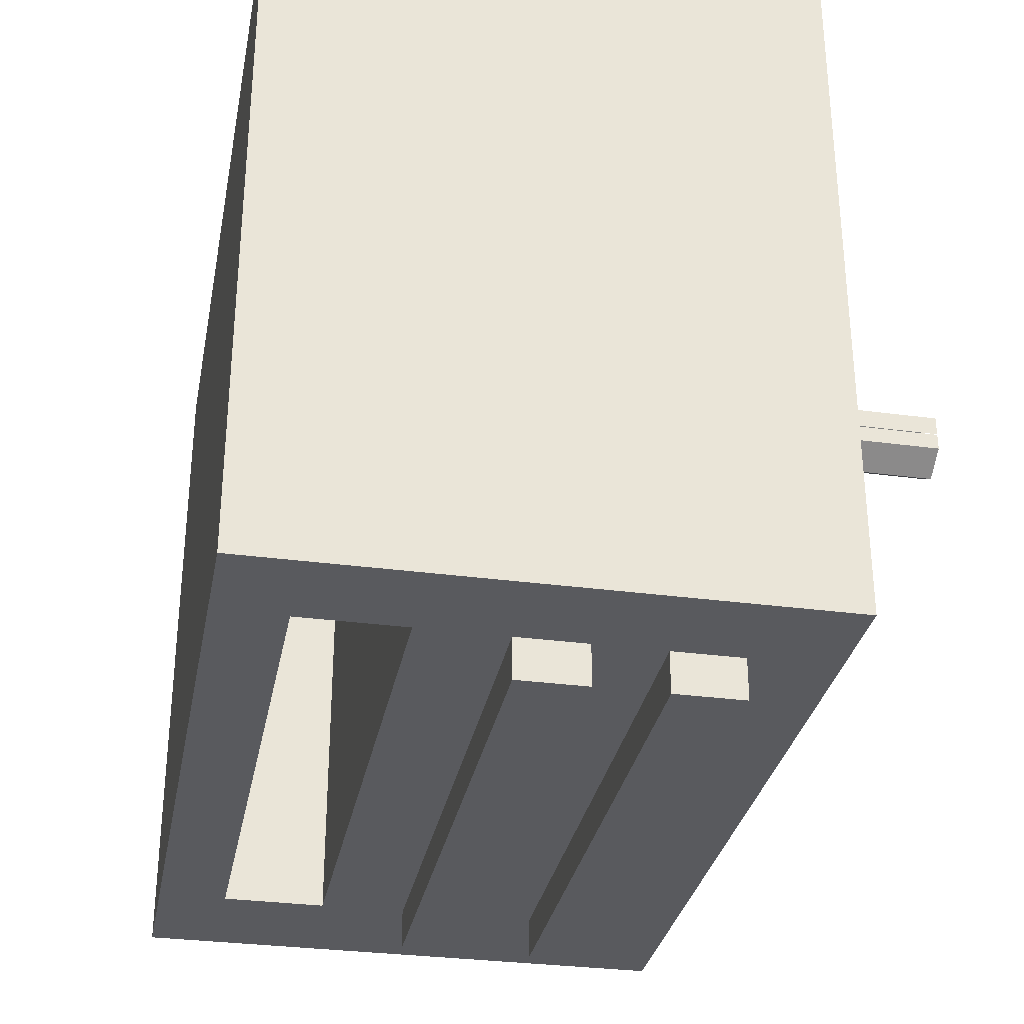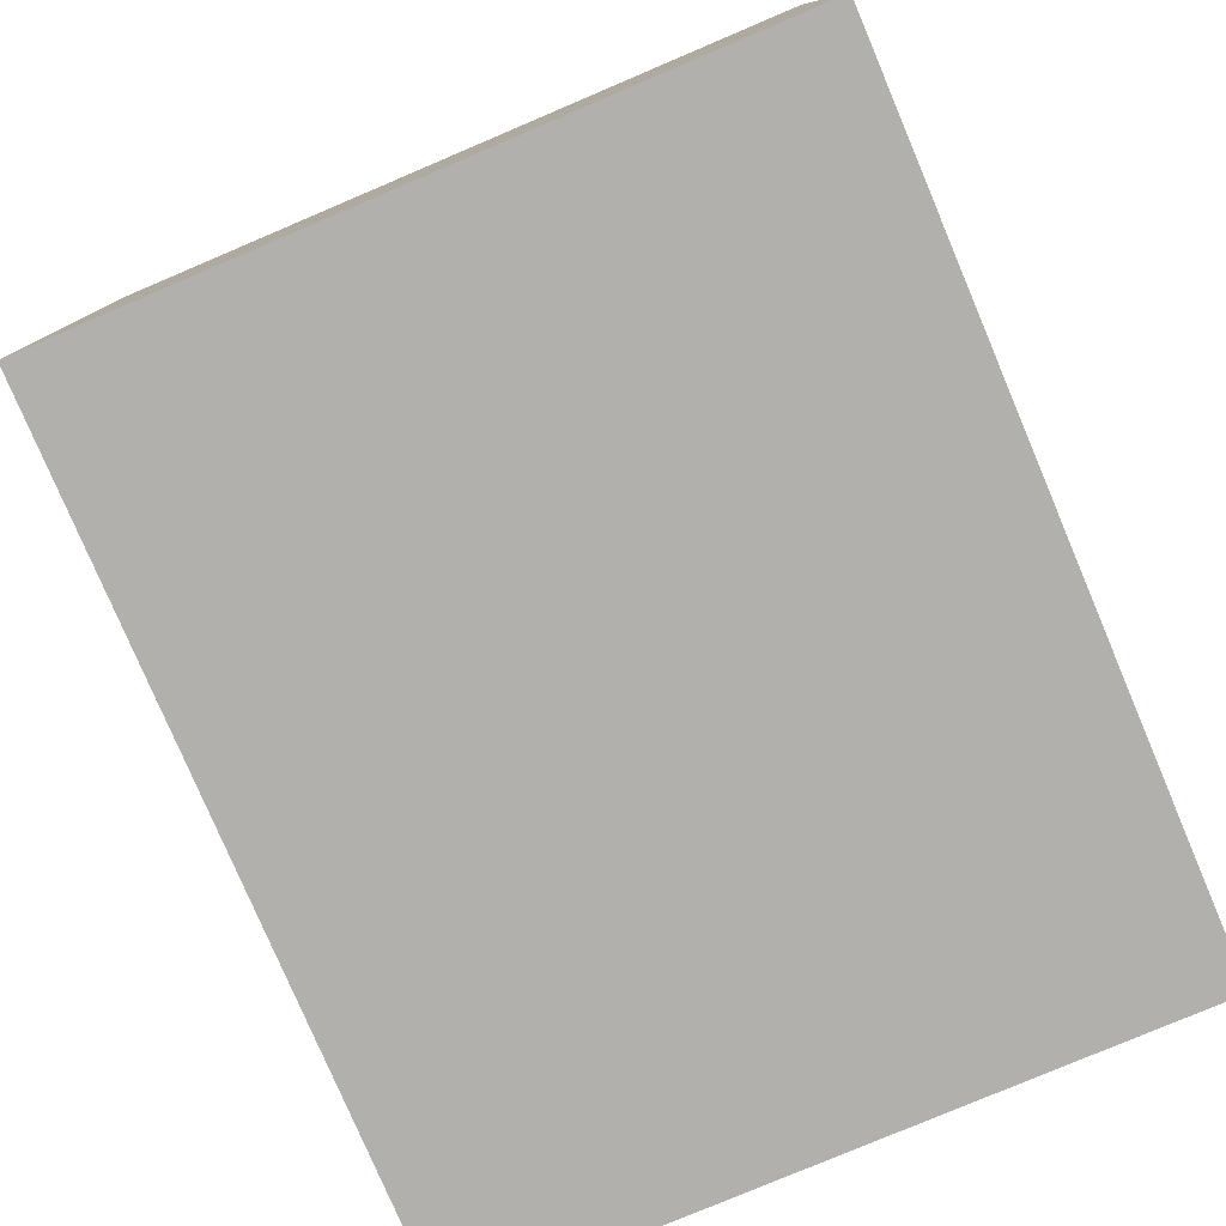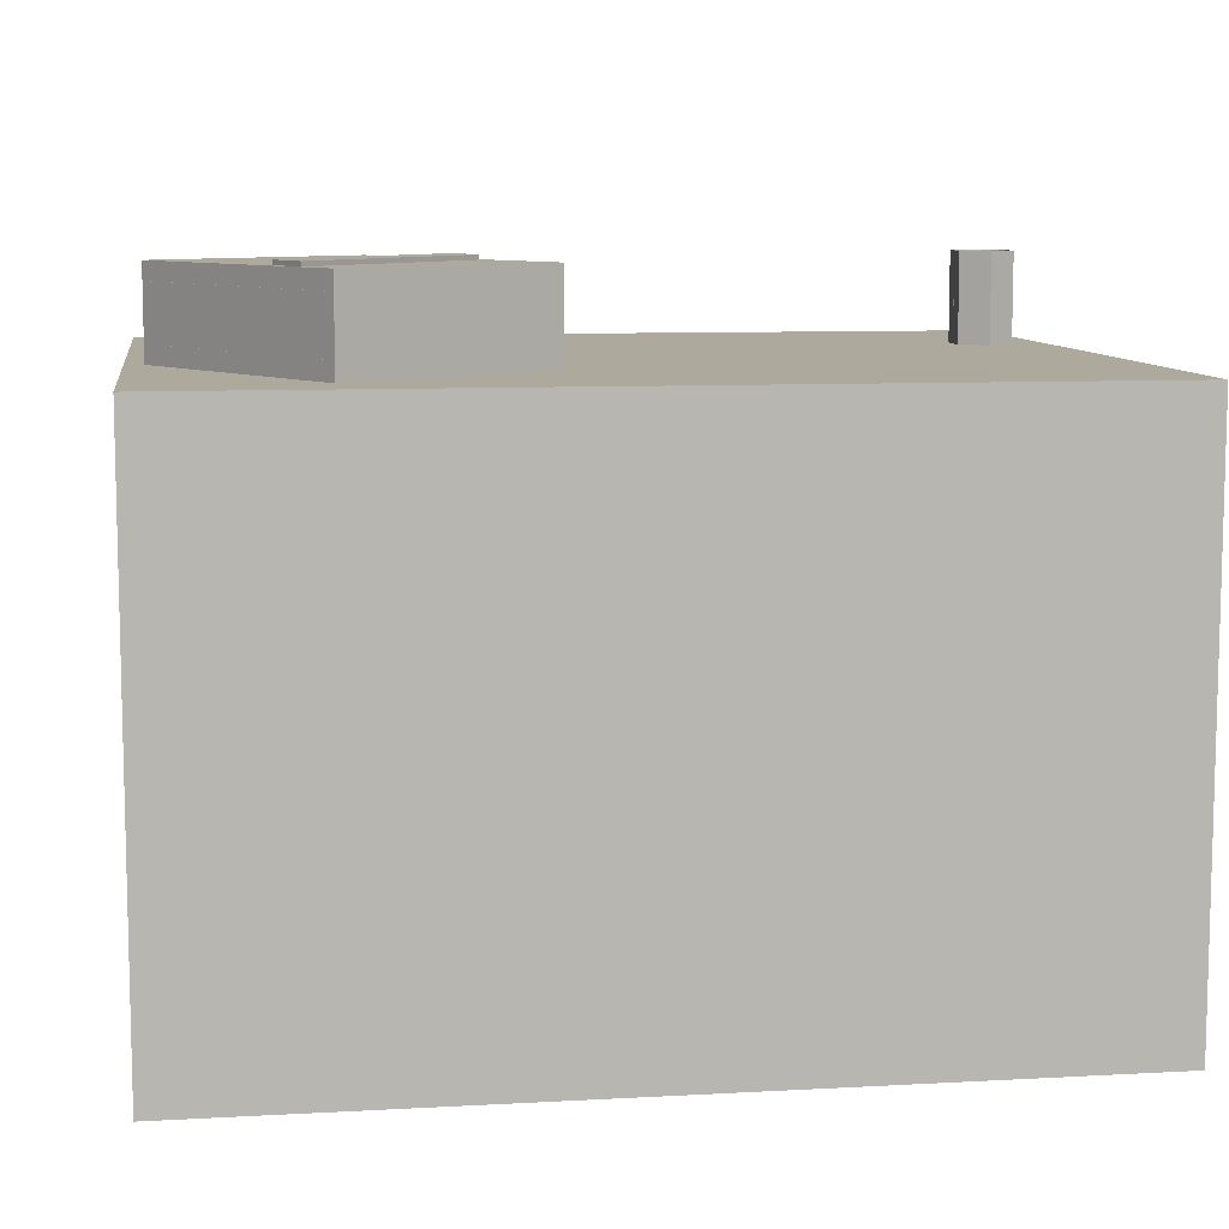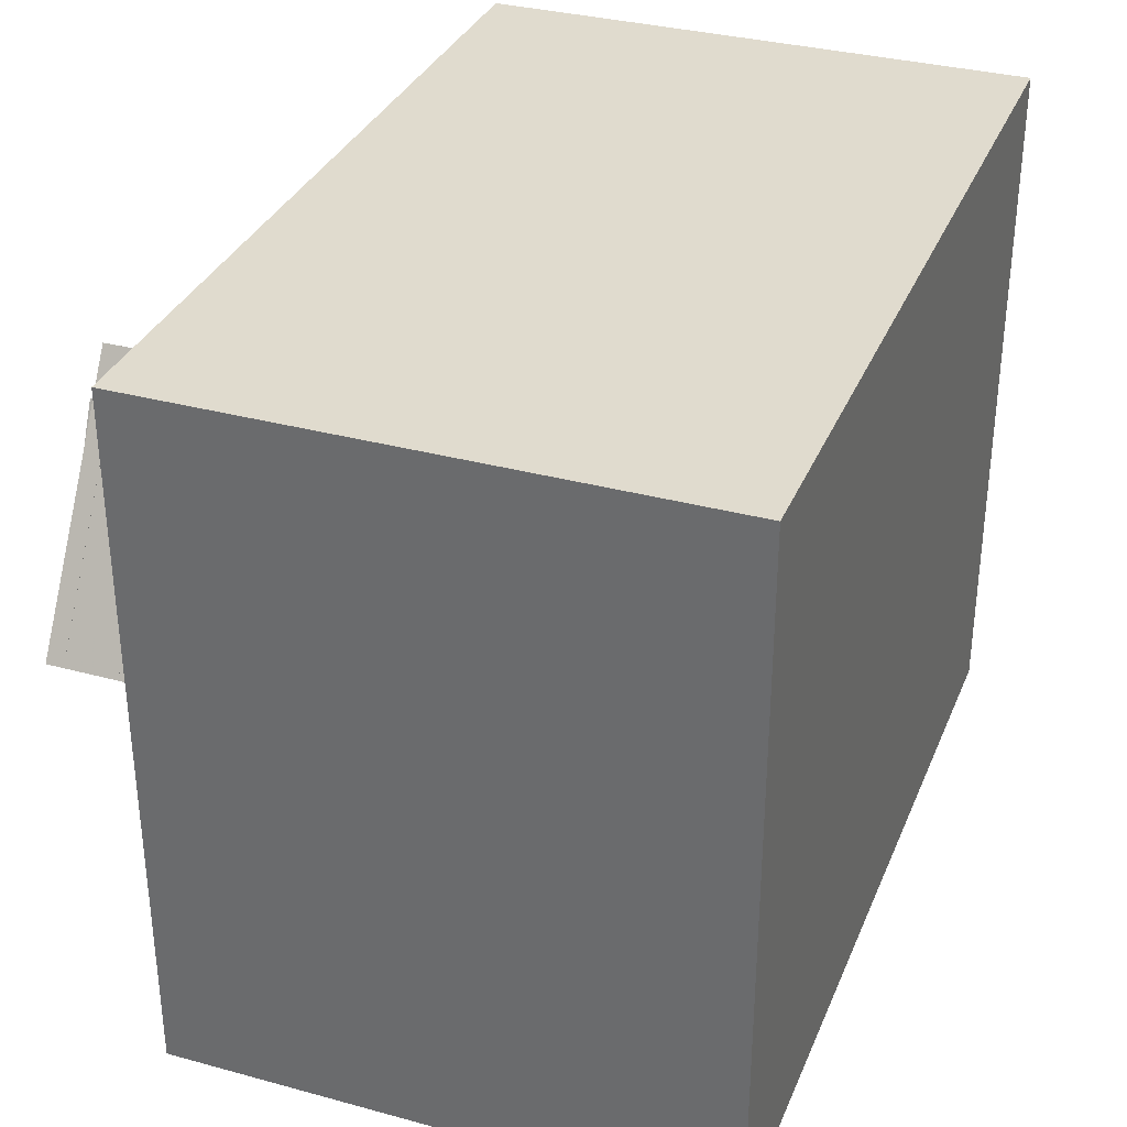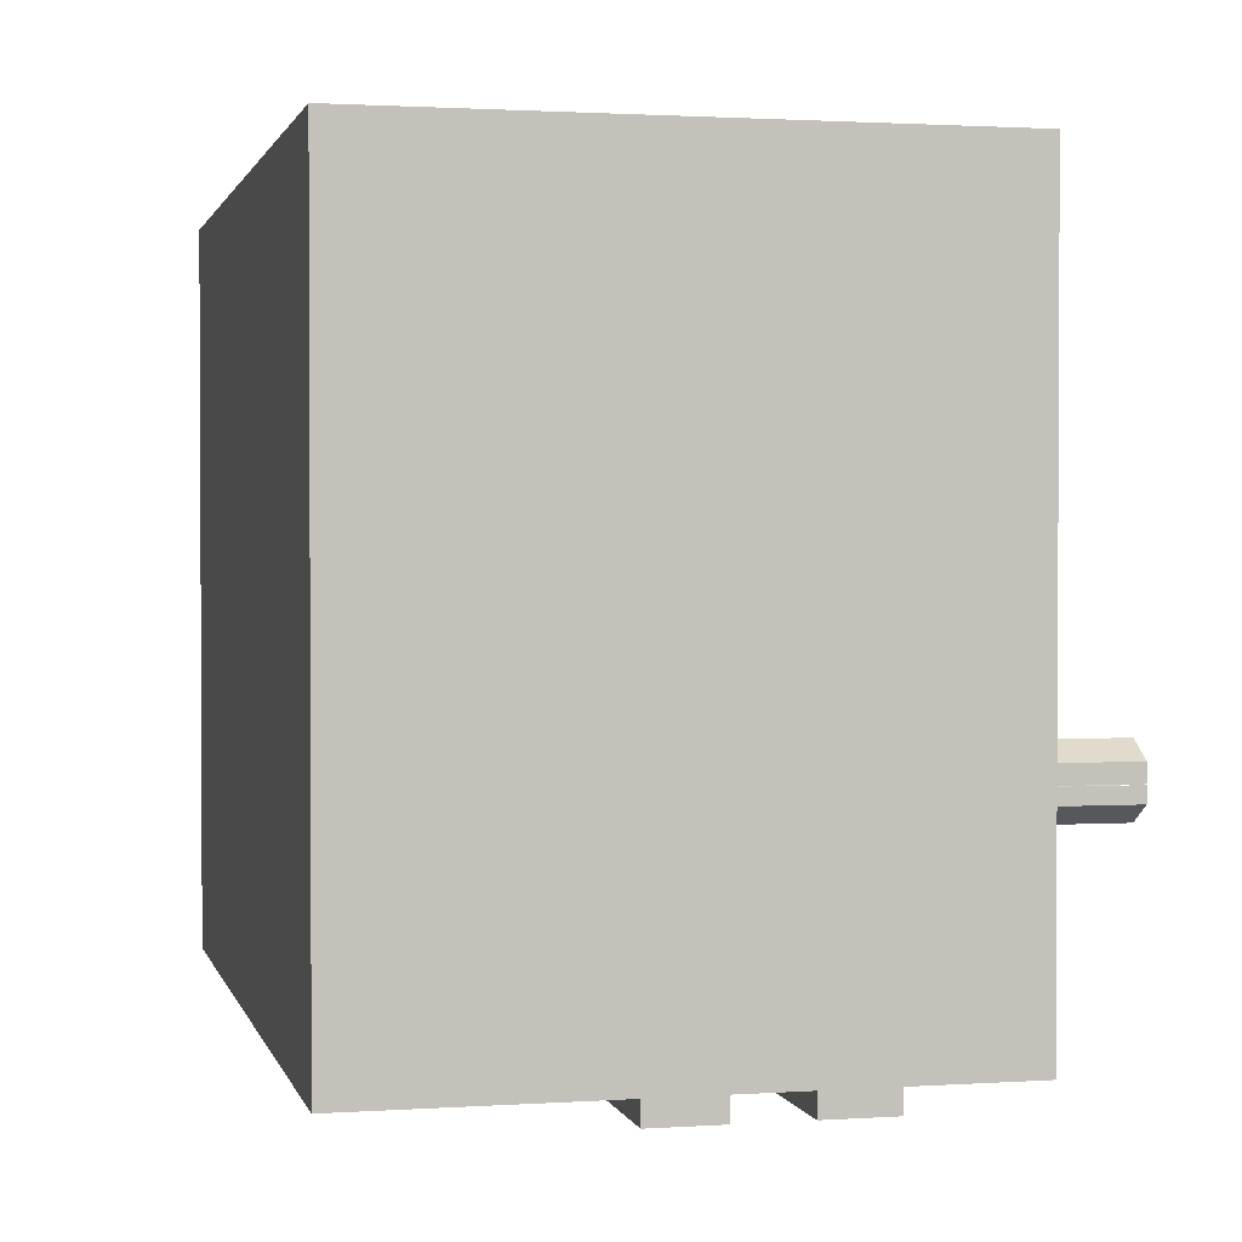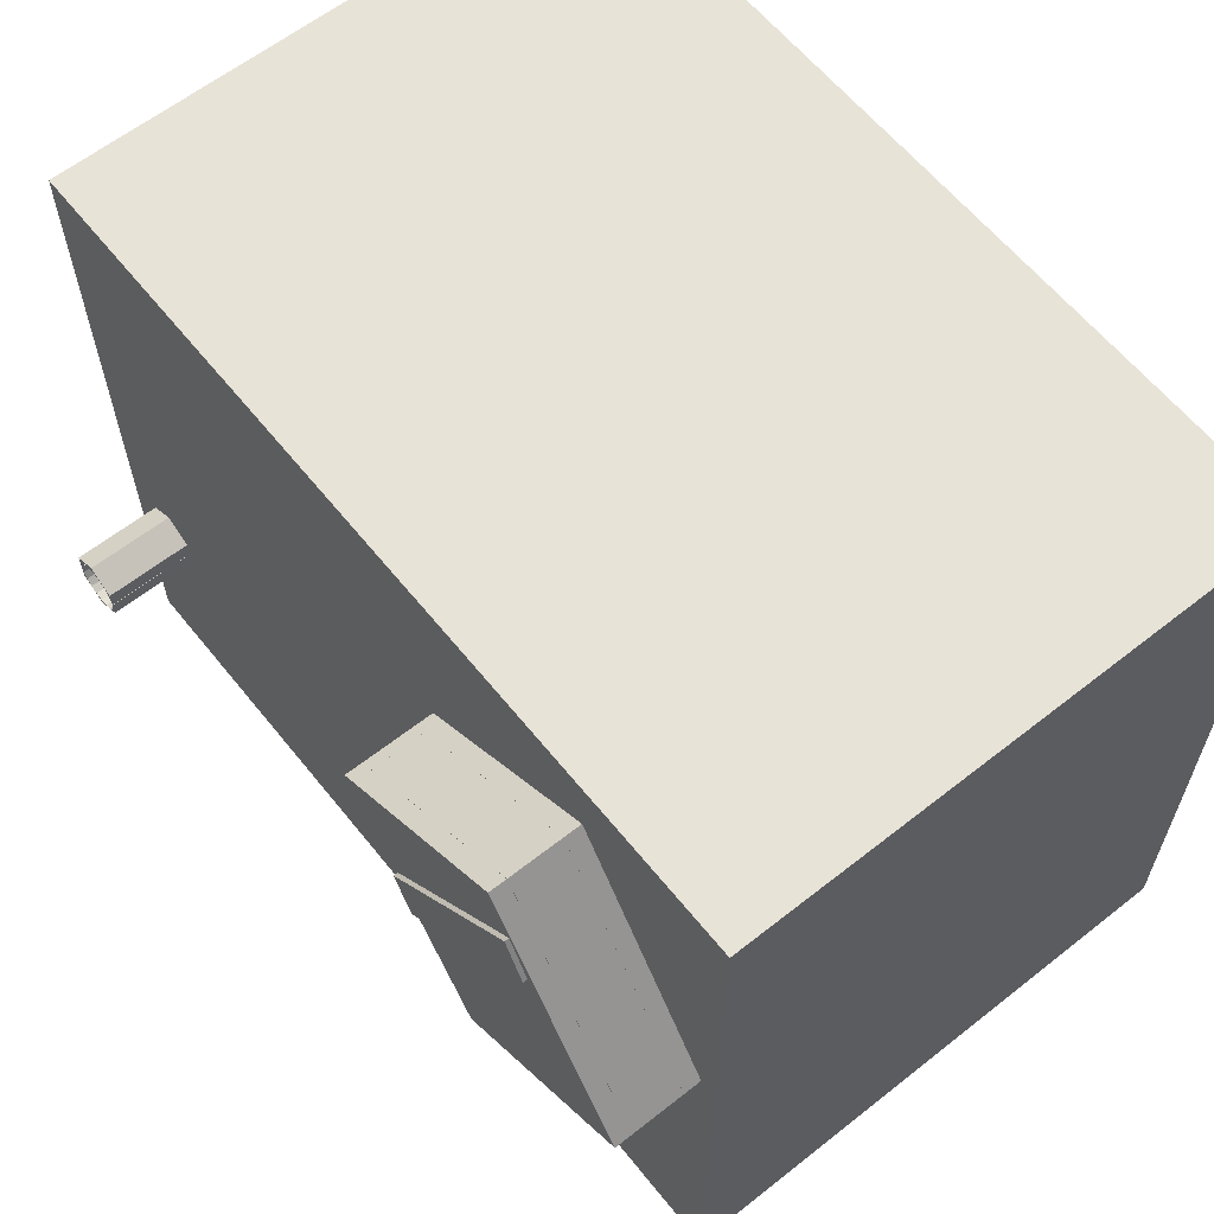
<metadata>
{"format":"obj","ext":"obj","renderer":"f3d","projection":"perspective","resolution":1024,"background":"white","views":[{"elev":-31.5,"azim":-100.8,"up":"+Y"},{"elev":-78.7,"azim":113.0,"up":"+Z"},{"elev":8.9,"azim":171.6,"up":"+Z"},{"elev":33.4,"azim":110.4,"up":"+Y"},{"elev":1.6,"azim":-103.3,"up":"+Y"},{"elev":61.6,"azim":51.3,"up":"+Y"}]}
</metadata>
<code>
o obj_0
v -13 		-25.16 		37
v -16 		-25.2 		32
v -15.93 		-25.66 		32
v -15.72 		-26.09 		32
v -15.38 		-26.44 		32
v -14.96 		-26.66 		32
v -14.5 		-26.73 		32
v -14.04 		-26.66 		32
v -13.62 		-26.44 		32
v -13 		-25.19 		37
v -13.28 		-26.09 		32
v -13.07 		-25.66 		32
v -13 		-25.19 		32
v -13 		-25.16 		32
v -13.07 		-24.7 		32
v -13.13 		-24.58 		32
v -15.87 		-24.58 		32
v -15.93 		-24.7 		32
v -16 		-25.16 		32
v -13 		-26.05 		37
v -13 		-24.16 		37
v -15.72 		-24.26 		32
v -13.28 		-24.26 		32
v -13.86 		-23.62 		32
v -13.62 		-23.92 		32
v -14.04 		-23.7 		32
v -14.5 		-23.62 		32
v -14.96 		-23.7 		32
v -15.38 		-23.92 		32
v 31 		3 		32
v 30 		-14.11 		32
v 31 		-37.61 		32
v -18 		-37.61 		0
v -18 		3 		0
v 31 		-37.61 		0
v 31 		3 		0
v 22.84 		-3 		37.25
v 24 		-5.457 		37.25
v 15.68 		-14.09 		37
v 24 		-5.457 		37
v 22.84 		-3 		37
v 14.29 		-11.87 		37
v 30 		-14.11 		37
v 21.52 		-0.542 		37
v 30 		-14.11 		36
v 21.52 		-0.542 		36
v 22.84 		-3 		36
v 22.84 		-3 		36
v 24 		-5.457 		36
v 24 		-5.457 		36
v 15.68 		-14.09 		36
v 15.68 		-14.09 		36
v 14.29 		-11.87 		36
v 14.29 		-11.87 		36
v 19.71 		-20.54 		36
v 30 		-14.11 		36
v 11.23 		-6.972 		36
v 21.52 		-0.542 		36
v 30 		-14.11 		33
v 19.71 		-20.54 		32
v 21.52 		-0.542 		33
v 21.52 		-0.542 		32
v 11.23 		-6.972 		32
v 30 		-14.11 		33
v 19.71 		-20.54 		33
v 11.23 		-6.972 		33
v 21.52 		-0.542 		33
v 18.98 		-21 		32
v 10.5 		-7.431 		32
v 19.71 		-20.54 		32
v 11.23 		-6.973 		32
v -18 		-37.61 		32
v -16 		-26.05 		32
v -16 		-24.16 		32
v -18 		3 		32
v -13 		-26.05 		32
v -13.54 		-26.4 		32
v -13.93 		-26.64 		32
v -14.08 		-26.73 		32
v -14.5 		-27 		32
v -13 		-24.16 		32
v -14.5 		-23.22 		32
v -15.36 		-23.76 		32
v -15.36 		-26.46 		32
v -15.62 		-26.3 		32
v -15.85 		-26.15 		32
v -13.28 		-26.09 		37
v -13.62 		-26.44 		37
v -14.04 		-26.66 		37
v -14.5 		-26.73 		37
v -15.72 		-24.26 		37
v -15.38 		-23.92 		37
v -14.96 		-23.7 		37
v -16 		-24.16 		37
v -14.5 		-23.62 		37
v -14.04 		-23.7 		37
v -13.62 		-23.92 		37
v -13.28 		-24.26 		37
v -14.5 		-23.22 		37
v -14.5 		-27 		37
v 23.74 		-40 		19
v 23.74 		-40 		15
v 23.74 		-37.61 		15
v 23.74 		-37.61 		19
v 23.74 		-40 		27
v 23.74 		-40 		23
v 23.74 		-37.61 		23
v 23.74 		-37.61 		27
v -12.56 		-40 		15
v -12.56 		-40 		19
v -12.56 		-37.61 		19
v -12.56 		-37.61 		15
v -12.56 		-40 		23
v -12.56 		-40 		27
v -12.56 		-37.61 		27
v -12.56 		-37.61 		23
v -14.96 		-26.66 		37
v 23.74 		-37.61 		3.998
v -15.38 		-26.44 		37
v -12.56 		-37.61 		3.998
v -15.72 		-26.09 		37
v 23.74 		-37.61 		10
v -15.93 		-25.66 		37
v -12.56 		-37.61 		10
v -16 		-25.2 		37
v -15.93 		-24.7 		37
v -16 		-25.16 		37
v -13.07 		-24.7 		37
v -13.07 		-25.66 		37
v 18.98 		-21 		37
v 10.5 		-7.431 		37
v 15.16 		-14.63 		37
v 15.16 		-14.63 		37.25
v 14 		-12.18 		37.25
v 14 		-12.18 		37
v 15.68 		-14.1 		37
v 14.29 		-11.87 		37
v 19.71 		-20.54 		33
v 19.71 		-20.54 		36
v 11.23 		-6.973 		33
v 11.23 		-6.973 		36
v 14.29 		-11.87 		35.25
v 14.29 		-11.87 		35.25
v 15.68 		-14.09 		35.25
v 15.68 		-14.1 		35.25
v 15.68 		-14.1 		36
v 14.29 		-11.87 		36
v -16 		-26.05 		37
v 23.74 		-16.11 		10
v -12.56 		-16.11 		10
v -12.56 		-16.11 		3.998
v 23.74 		-16.11 		3.998
g group_0_40919
f 6 7 5
f 7 8 5
f 8 9 5
f 4 5 9
f 9 11 4
f 3 4 11
f 11 12 3
f 12 13 3
f 2 3 13
f 2 13 14
f 2 14 15
f 2 15 16
f 17 18 16
f 18 19 16
f 2 16 19
f 22 17 16
f 22 16 23
f 22 23 25
f 26 29 25
f 27 28 26
f 29 26 28
f 22 25 29
f 30 31 32
f 31 60 32
f 36 33 34
f 75 62 30
f 31 30 62
f 69 81 68
f 75 82 69
f 60 70 32
f 68 32 70
f 63 75 71
f 69 71 75
f 63 62 75
f 72 73 2
f 72 2 19
f 72 19 74
f 72 74 75
f 76 77 32
f 77 78 32
f 78 79 32
f 79 80 32
f 72 32 80
f 81 14 68
f 14 13 68
f 13 76 68
f 32 68 76
f 24 69 82
f 81 69 24
f 82 75 83
f 74 83 75
f 72 80 84
f 72 84 85
f 72 85 86
f 72 86 73
f 36 32 35
f 30 32 36
f 75 34 33
f 75 33 72
f 35 33 36
f 101 102 103
f 101 103 104
f 105 106 107
f 105 107 108
f 109 110 111
f 109 111 112
f 113 114 115
f 113 115 116
f 108 115 114
f 108 114 105
f 104 111 110
f 104 110 101
f 102 109 112
f 102 112 103
f 110 109 102
f 110 102 101
f 106 113 116
f 106 116 107
f 114 113 106
f 114 106 105
f 33 35 118
f 118 120 33
f 107 32 108
f 104 32 107
f 122 35 103
f 104 103 32
f 112 111 72
f 111 116 72
f 116 115 72
f 115 108 72
f 32 72 108
f 107 116 111
f 107 111 104
f 103 112 124
f 103 124 122
f 120 124 33
f 124 112 33
f 72 33 112
f 118 35 122
f 32 103 35
f 30 36 34
f 34 75 30
f 149 150 151
f 149 151 152
f 151 120 152
f 120 118 152
f 122 124 149
f 150 149 124
f 151 150 124
f 151 124 120
f 122 149 152
f 122 152 118
g group_0_14541540
f 88 20 87
f 89 100 88
f 20 88 100
f 90 100 89
f 92 94 91
f 93 99 92
f 95 99 93
f 98 21 97
f 21 99 97
f 96 97 99
f 96 99 95
f 94 92 99
f 81 24 21
f 82 99 24
f 99 21 24
f 76 20 77
f 100 78 20
f 77 20 78
f 79 78 100
f 80 79 100
f 14 81 1
f 81 21 1
f 20 13 10
f 76 13 20
f 15 128 16
f 5 119 6
f 90 7 117
f 6 117 7
f 4 121 119
f 4 119 5
f 117 6 119
f 4 3 121
f 123 121 3
f 123 3 2
f 123 2 125
f 19 18 127
f 18 126 127
f 18 17 126
f 128 98 16
f 15 1 128
f 14 1 15
f 26 96 95
f 10 12 129
f 10 13 12
f 96 26 97
f 25 97 26
f 11 87 12
f 129 12 87
f 25 23 97
f 97 23 98
f 87 11 88
f 23 16 98
f 11 9 88
f 7 90 89
f 8 89 9
f 88 9 89
f 89 8 7
f 91 22 92
f 29 92 22
f 126 17 91
f 22 91 17
f 93 92 29
f 28 93 29
f 95 93 28
f 95 28 27
f 95 27 26
f 2 73 148
f 74 94 83
f 125 2 148
f 94 74 127
f 94 99 83
f 82 83 99
f 19 127 74
f 90 117 100
f 119 100 117
f 121 148 119
f 100 119 148
f 123 148 121
f 148 123 125
f 91 94 126
f 127 126 94
f 1 21 128
f 98 128 21
f 84 148 85
f 87 20 129
f 10 129 20
f 86 85 148
f 73 86 148
f 84 100 148
f 100 84 80
g group_0_16089887
f 40 43 41
f 44 41 43
f 40 39 43
f 44 131 41
f 130 139 43
f 48 45 49
f 51 49 45
f 51 45 139
f 53 141 48
f 45 48 46
f 147 141 53
f 31 59 60
f 138 60 59
f 61 62 63
f 140 138 61
f 45 46 44
f 45 44 43
f 59 31 61
f 62 61 31
f 131 68 130
f 68 131 69
f 137 42 131
f 43 39 130
f 136 130 39
f 42 41 131
f 131 132 135
f 135 137 131
f 136 132 130
f 130 132 131
f 138 70 60
f 45 43 139
f 70 138 68
f 130 68 138
f 130 138 139
f 140 61 63
f 140 63 71
f 131 44 141
f 69 131 140
f 71 69 140
f 141 140 131
f 46 141 44
f 59 61 138
f 46 48 141
f 146 51 139
f 147 142 141
f 140 141 142
f 140 142 145
f 140 145 138
f 146 139 145
f 138 145 139
g group_0_16448250
f 50 56 47
f 58 47 56
f 55 56 52
f 50 52 56
f 54 47 57
f 47 58 57
f 67 64 66
f 65 66 64
f 55 65 64
f 55 64 56
f 58 67 66
f 58 66 57
f 56 64 58
f 67 58 64
f 65 144 66
f 143 66 144
f 55 144 65
f 144 55 52
f 66 143 57
f 54 57 143
g group_0_16768282
f 38 39 40
f 37 41 42
f 47 48 49
f 47 49 50
f 49 51 52
f 49 52 50
f 53 48 47
f 53 47 54
f 132 133 134
f 132 134 135
f 133 38 134
f 37 134 38
f 133 132 136
f 38 133 39
f 136 39 133
f 137 134 42
f 135 134 137
f 37 42 134
f 142 143 144
f 142 144 145
f 145 52 146
f 144 52 145
f 51 146 52
f 53 54 147
f 142 147 54
f 142 54 143
f 41 37 38
f 41 38 40

</code>
